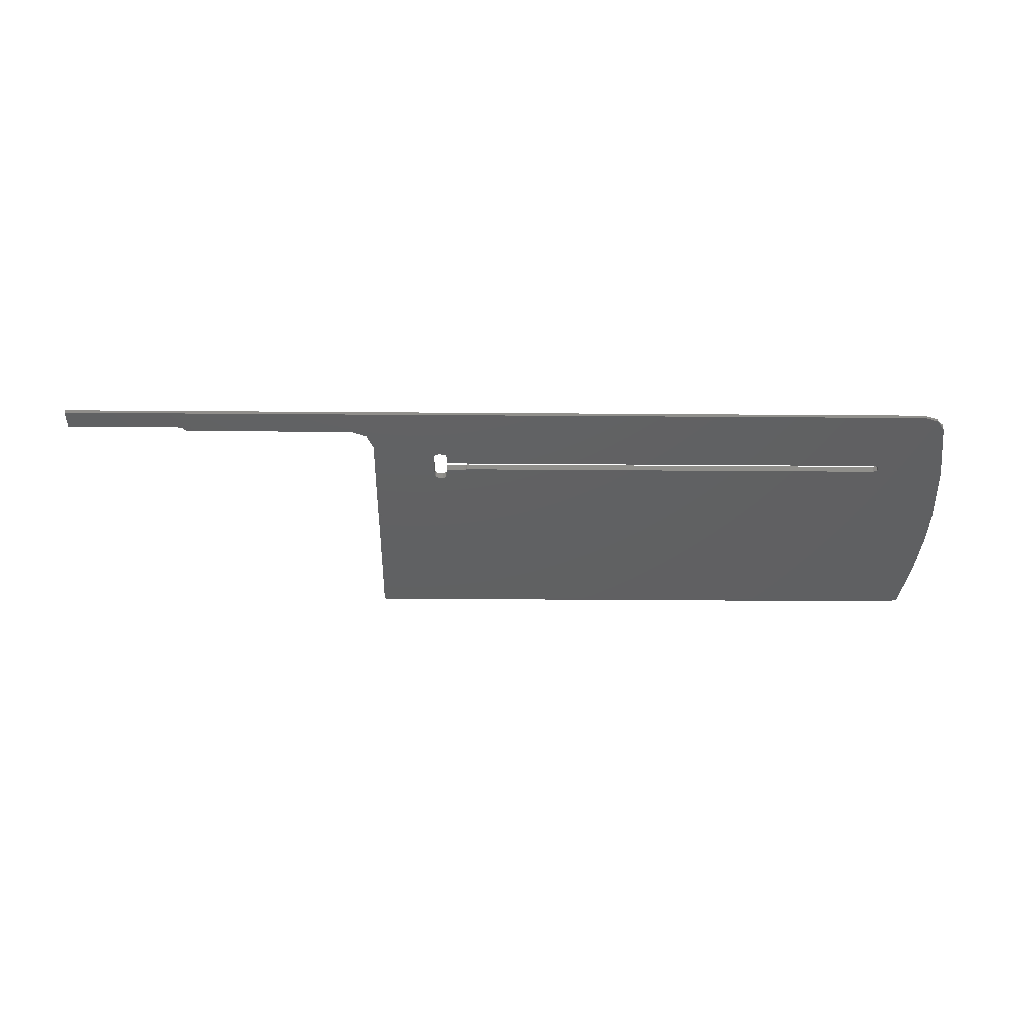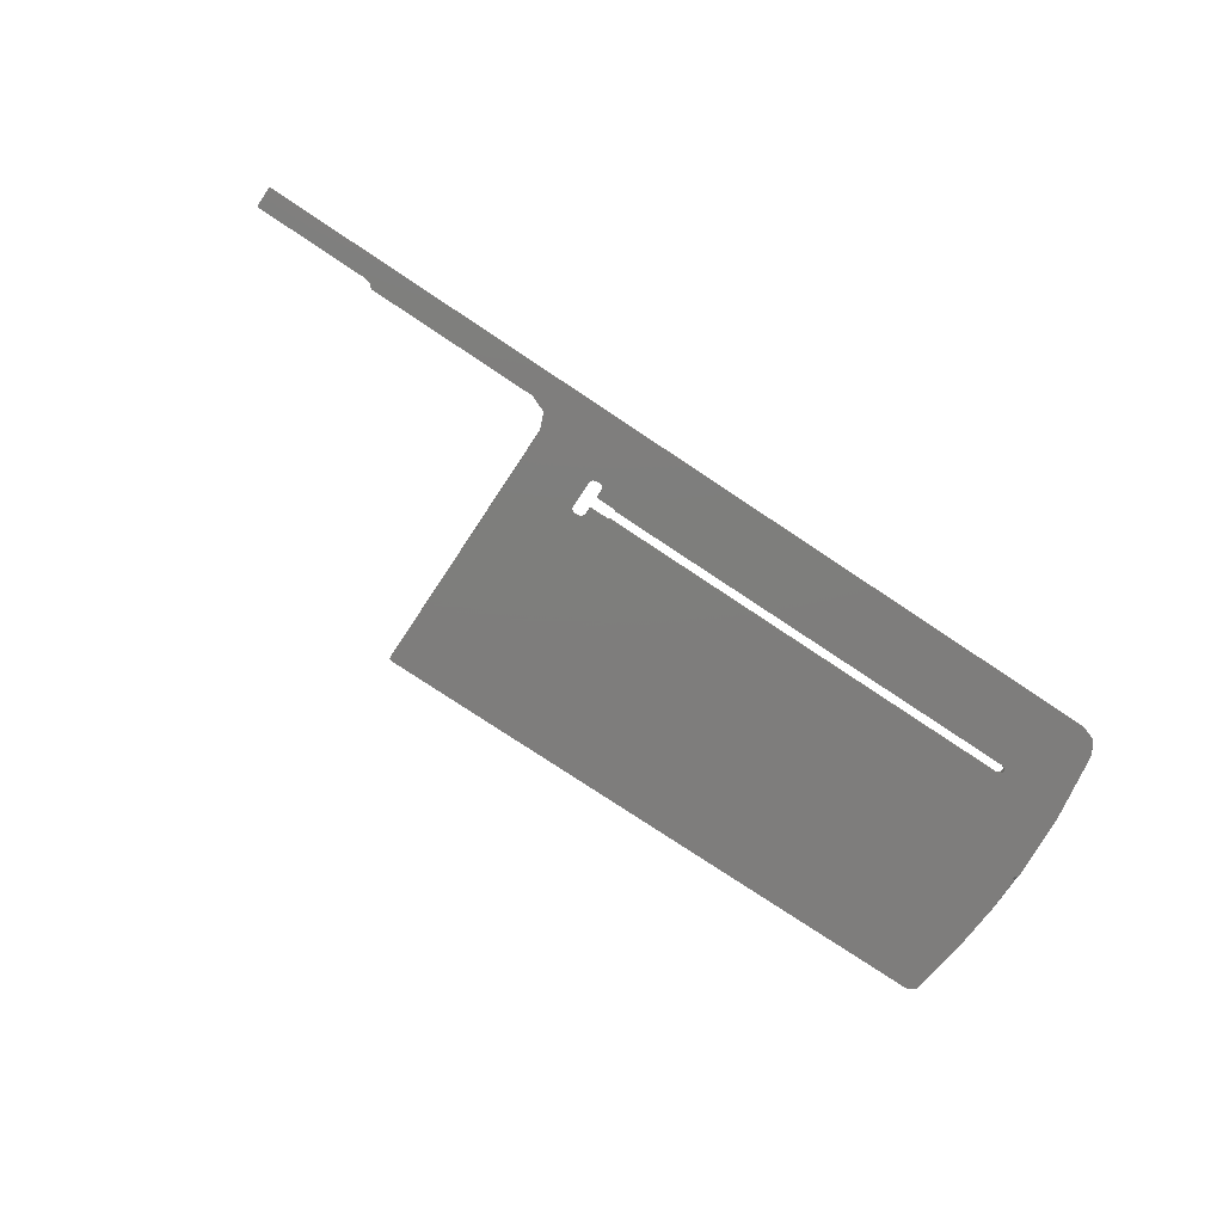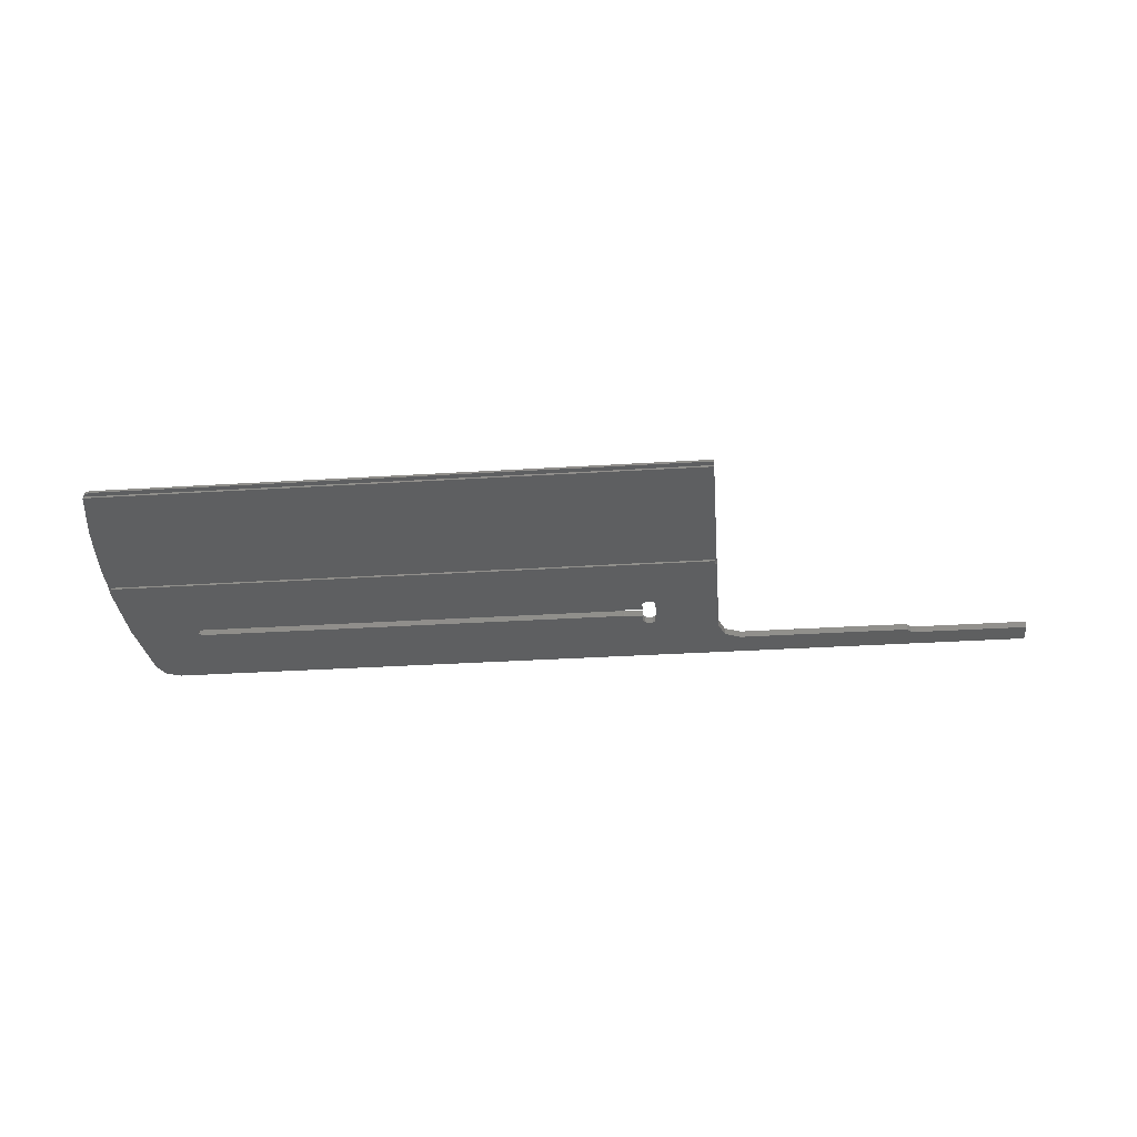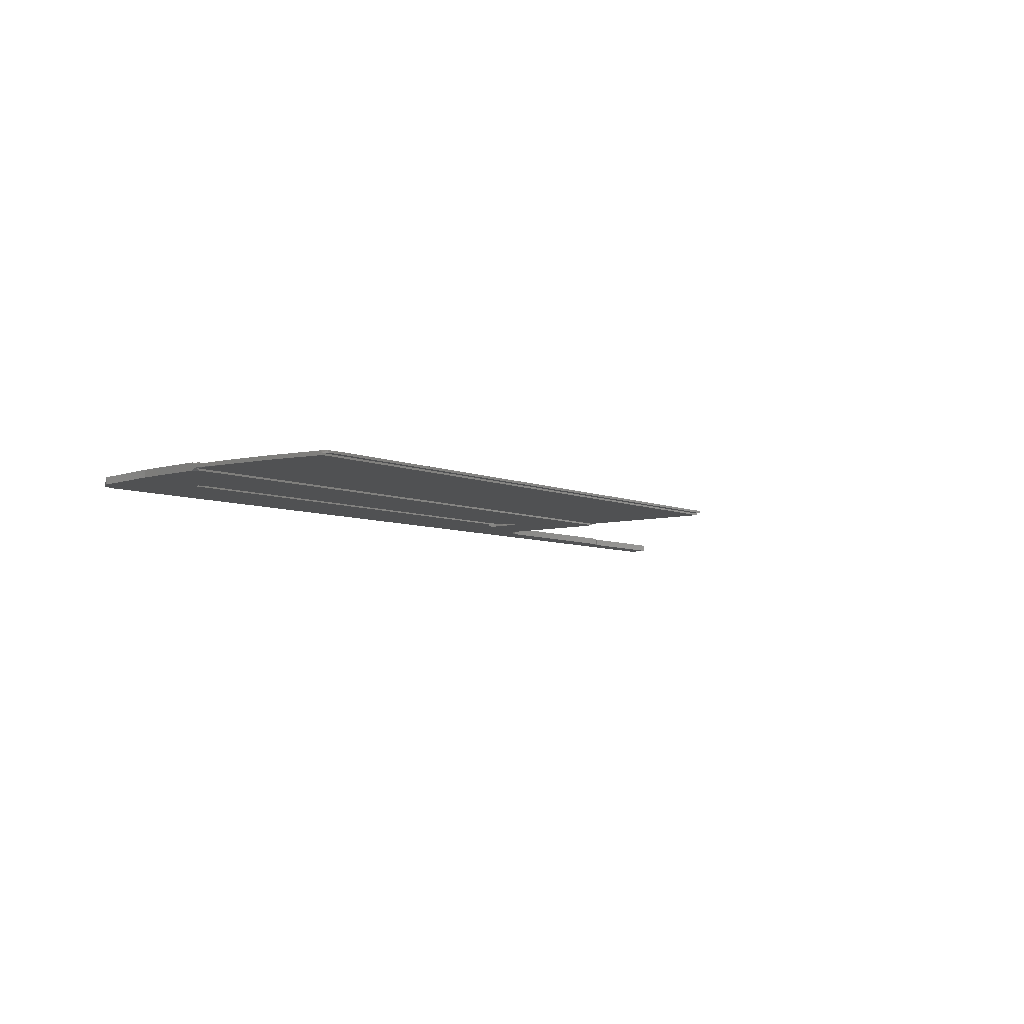
<metadata>
{"format":"stl","ext":"stl","renderer":"f3d","projection":"perspective","resolution":1024,"background":"white","views":[{"elev":-42.4,"azim":-0.5,"up":"+Y"},{"elev":-77.7,"azim":-33.6,"up":"+Y"},{"elev":-36.9,"azim":-175.5,"up":"+Y"},{"elev":-6.3,"azim":127.9,"up":"+Y"}]}
</metadata>
<code>
# stl→obj: 155 verts, 314 faces
v -315.5 2.237 -479.5
v -315.5 3.776 -478.3
v -315.5 3.785 -479.5
v -113.7 3.776 -478.3
v -290.5 3.785 -479.5
v -315.5 2.885 -478.3
v -113.7 2.885 -478.3
v -315.5 2.215 -475
v -315.5 2.873 -475.9
v -119.5 2.873 -475.9
v -115.5 2.873 -475.9
v -315.5 3.757 -475.7
v -315.5 3.758 -475.9
v -119.5 3.758 -475.9
v -119.5 3.757 -475.7
v -315.5 3.016 -475
v -119.5 3.016 -475
v -118.4 2.215 -475
v -119.5 2.869 -475
v -290.5 2.237 -479.5
v -127.5 2.294 -490.9
v -250.5 2.243 -480.6
v -118.4 2.869 -475
v -115.2 2.22 -476.1
v -126.6 2.297 -491.4
v -111.3 2.389 -509.8
v -113.5 2.235 -479
v -224.1 3.869 -490.7
v -224.5 3.868 -490.7
v -228.5 3.868 -490.7
v -223.8 3.87 -490.9
v -127.5 3.87 -490.9
v -126.6 3.874 -491.4
v -126.6 3.881 -492.4
v -113.6 3.779 -478.6
v -229.5 3.848 -487.9
v -230.5 3.848 -487.9
v -245.5 3.831 -485.6
v -228.8 3.85 -488.2
v -228.5 3.855 -488.9
v -289.3 3.787 -479.8
v -288.4 3.793 -480.6
v -250.5 3.793 -480.6
v -246.9 3.804 -482.1
v -224.5 2.293 -490.7
v -228.5 2.293 -490.7
v -224.1 2.293 -490.7
v -223.8 2.294 -490.9
v -111.3 4.011 -509.8
v -127.5 3.885 -492.9
v -126.6 2.302 -492.4
v -113.5 3.781 -479
v -244.6 4.011 -509.8
v -223.8 3.885 -492.9
v -127.5 2.304 -492.9
v -224.1 3.887 -493.1
v -223.8 2.304 -492.9
v -224.5 3.887 -493.2
v -224.1 2.305 -493.1
v -228.5 3.9 -494.9
v -228.5 3.887 -493.2
v -224.5 2.305 -493.2
v -228.8 3.905 -495.6
v -228.5 2.305 -493.2
v -228.5 2.314 -494.9
v -229.5 3.908 -495.9
v -228.8 2.318 -495.6
v -230.5 3.908 -495.9
v -230.5 2.319 -495.9
v -229.5 2.319 -495.9
v -231.2 3.905 -495.6
v -231.5 3.9 -494.9
v -231.2 2.318 -495.6
v -231.5 3.855 -488.9
v -231.5 3.738 -491.9
v -231.5 2.314 -494.9
v -231.5 3.55 -492.4
v -231.2 3.85 -488.2
v -231.5 2.284 -488.9
v -231.5 2.627 -491.5
v -231.5 3.085 -491.3
v -231.5 3.546 -491.5
v -231.2 2.281 -488.2
v -245.5 4.002 -508.6
v -244.8 4.006 -509.1
v -229.5 2.279 -487.9
v -230.5 2.279 -487.9
v -228.8 2.281 -488.2
v -228.5 2.284 -488.9
v -289.3 2.239 -479.8
v -288.4 2.243 -480.6
v -246.9 2.25 -482.1
v -245.5 3.738 -491.9
v -245.5 2.268 -485.6
v -245.5 3.629 -509.3
v -245.5 2.438 -491.9
v -245.5 2.382 -508.6
v -245.5 2.631 -492.4
v -245.5 3.55 -492.4
v -245.5 3.092 -492.6
v -245.3 3.611 -509.8
v -111.3 3.891 -493.7
v -111.1 4.006 -509.1
v -110.5 3.511 -509.8
v -110.7 3.611 -509.8
v -110.5 4.002 -508.6
v -110.5 3.646 -509.3
v -110.5 2.382 -508.6
v -110.5 2.736 -509.3
v -111.3 2.308 -493.7
v -245.3 3.854 -542.3
v -245.5 3.511 -509.8
v -115.5 3.855 -542.4
v -245 3.855 -542.4
v -245.2 3.854 -542.4
v -114.2 3.852 -542
v -113.5 3.844 -540.9
v -111.7 3.759 -529.5
v -110.7 3.673 -518
v -110.5 3.531 -512.1
v -245 3.351 -542.4
v -245.1 3.35 -542.4
v -245.1 3.351 -542.4
v -115.5 3.351 -542.4
v -113.6 3.342 -541.2
v -114.4 3.348 -542.1
v -113.5 3.393 -540.9
v -113.6 2.944 -541.1
v -111.6 2.885 -529.2
v -113.5 2.944 -540.9
v -110.7 2.826 -517.3
v -245.4 3.499 -542.2
v -245.5 3.751 -541.9
v -245.4 3.777 -542.1
v -245.1 3.342 -541.2
v -113.6 2.945 -541.2
v -245.5 3.045 -541.2
v -245.5 3.542 -541.2
v -245.5 3.547 -541.9
v -245.3 2.945 -541.2
v -245.5 2.889 -509.8
v -245.3 2.789 -509.8
v -110.7 2.789 -509.8
v -244.6 2.389 -509.8
v -244.8 2.385 -509.1
v -110.5 2.889 -509.8
v -110.5 2.883 -513.6
v -111.1 2.385 -509.1
v -231.5 2.438 -491.9
v -231.5 2.631 -492.4
v -231.5 3.092 -492.6
v -245.5 2.765 -509.3
v -245.5 2.627 -491.5
v -245.5 3.085 -491.3
v -245.5 3.546 -491.5
f 1 2 3
f 4 3 2
f 5 1 3
f 5 3 4
f 1 6 2
f 7 2 6
f 4 2 7
f 8 9 6
f 10 6 9
f 1 8 6
f 11 6 10
f 11 7 6
f 12 13 9
f 14 9 13
f 8 12 9
f 10 9 14
f 15 13 12
f 14 13 15
f 8 16 12
f 17 12 16
f 15 12 17
f 18 16 8
f 19 16 18
f 19 17 16
f 20 8 1
f 21 18 8
f 22 21 8
f 20 22 8
f 20 1 5
f 19 18 23
f 24 23 18
f 10 19 23
f 11 10 23
f 24 11 23
f 25 26 18
f 24 18 26
f 21 25 18
f 10 17 19
f 10 15 17
f 10 14 15
f 24 7 11
f 27 4 7
f 27 7 24
f 28 29 4
f 30 4 29
f 31 28 4
f 32 31 4
f 33 32 4
f 34 33 4
f 35 34 4
f 36 37 4
f 38 4 37
f 39 36 4
f 40 39 4
f 30 40 4
f 41 5 4
f 42 41 4
f 43 42 4
f 44 43 4
f 38 44 4
f 27 35 4
f 45 29 28
f 46 30 29
f 46 29 45
f 47 28 31
f 47 45 28
f 48 31 32
f 47 31 48
f 21 32 33
f 48 32 21
f 25 33 34
f 21 33 25
f 49 50 34
f 51 34 50
f 52 49 34
f 35 52 34
f 25 34 51
f 53 54 50
f 55 50 54
f 49 53 50
f 51 50 55
f 53 56 54
f 57 54 56
f 55 54 57
f 53 58 56
f 59 56 58
f 57 56 59
f 60 61 58
f 62 58 61
f 63 60 58
f 53 63 58
f 59 58 62
f 64 61 60
f 62 61 64
f 65 60 63
f 64 60 65
f 53 66 63
f 67 63 66
f 65 63 67
f 53 68 66
f 69 66 68
f 70 66 69
f 67 66 70
f 53 71 68
f 69 68 71
f 53 72 71
f 73 71 72
f 69 71 73
f 53 74 72
f 75 72 74
f 73 72 76
f 77 76 72
f 77 72 75
f 53 78 74
f 79 74 78
f 80 74 79
f 81 74 80
f 82 74 81
f 75 74 82
f 38 37 78
f 83 78 37
f 84 38 78
f 85 84 78
f 53 85 78
f 79 78 83
f 86 37 36
f 87 37 86
f 83 37 87
f 86 36 39
f 88 39 40
f 86 39 88
f 89 40 30
f 88 40 89
f 89 30 46
f 20 5 41
f 90 41 42
f 20 41 90
f 91 42 43
f 90 42 91
f 22 43 44
f 91 43 22
f 92 44 38
f 22 44 92
f 93 38 84
f 92 38 94
f 93 94 38
f 95 84 85
f 96 84 97
f 95 97 84
f 98 84 96
f 99 93 84
f 100 99 84
f 98 100 84
f 95 85 53
f 101 53 49
f 95 53 101
f 102 103 49
f 103 104 105
f 52 102 49
f 105 101 49
f 105 49 103
f 102 106 103
f 107 103 106
f 104 103 107
f 108 106 102
f 109 106 108
f 109 107 106
f 110 102 52
f 108 102 110
f 27 52 35
f 110 52 27
f 111 101 105
f 112 101 111
f 95 101 112
f 113 114 105
f 115 105 114
f 116 113 105
f 117 116 105
f 118 117 105
f 119 118 105
f 120 119 105
f 115 111 105
f 120 105 104
f 121 114 113
f 122 115 114
f 123 114 121
f 123 122 114
f 124 113 116
f 124 121 113
f 125 116 117
f 126 124 116
f 126 116 125
f 127 117 118
f 128 125 117
f 127 128 117
f 129 118 119
f 130 118 129
f 127 118 130
f 129 119 131
f 120 131 119
f 132 111 115
f 112 111 133
f 134 133 111
f 132 134 111
f 132 115 122
f 135 121 124
f 123 121 135
f 126 135 124
f 123 135 122
f 132 122 135
f 126 125 135
f 136 135 125
f 137 138 135
f 139 135 138
f 140 137 135
f 136 140 135
f 132 135 139
f 128 136 125
f 141 138 137
f 133 139 138
f 112 133 138
f 141 112 138
f 142 137 140
f 141 137 142
f 142 140 136
f 128 142 136
f 131 143 142
f 144 142 143
f 129 131 142
f 130 129 142
f 128 130 142
f 145 142 144
f 141 142 145
f 146 143 131
f 26 144 143
f 109 26 143
f 109 143 146
f 147 131 120
f 146 131 147
f 127 130 128
f 69 144 26
f 73 76 144
f 94 144 76
f 69 73 144
f 94 145 144
f 70 69 26
f 67 70 26
f 65 67 26
f 64 65 26
f 62 64 26
f 59 62 26
f 57 59 26
f 55 57 26
f 51 55 26
f 25 51 26
f 27 24 26
f 110 27 26
f 148 110 26
f 109 148 26
f 89 46 45
f 88 89 45
f 47 88 45
f 21 86 88
f 47 21 88
f 22 87 86
f 22 86 21
f 22 83 87
f 92 79 83
f 22 92 83
f 92 76 79
f 149 79 76
f 80 79 149
f 92 94 76
f 150 149 76
f 151 76 77
f 150 76 151
f 47 48 21
f 148 108 110
f 109 108 148
f 94 97 145
f 152 145 97
f 141 145 152
f 96 97 94
f 152 97 95
f 153 96 94
f 154 153 94
f 155 154 94
f 93 155 94
f 90 91 22
f 20 90 22
f 149 96 153
f 150 98 96
f 150 96 149
f 80 153 154
f 80 149 153
f 81 154 155
f 81 80 154
f 82 155 93
f 82 81 155
f 75 93 99
f 75 82 93
f 77 99 100
f 77 75 99
f 151 100 98
f 151 77 100
f 150 151 98
f 134 139 133
f 132 139 134
f 152 95 112
f 141 152 112
f 146 104 107
f 109 146 107
f 147 120 104
f 146 147 104

</code>
